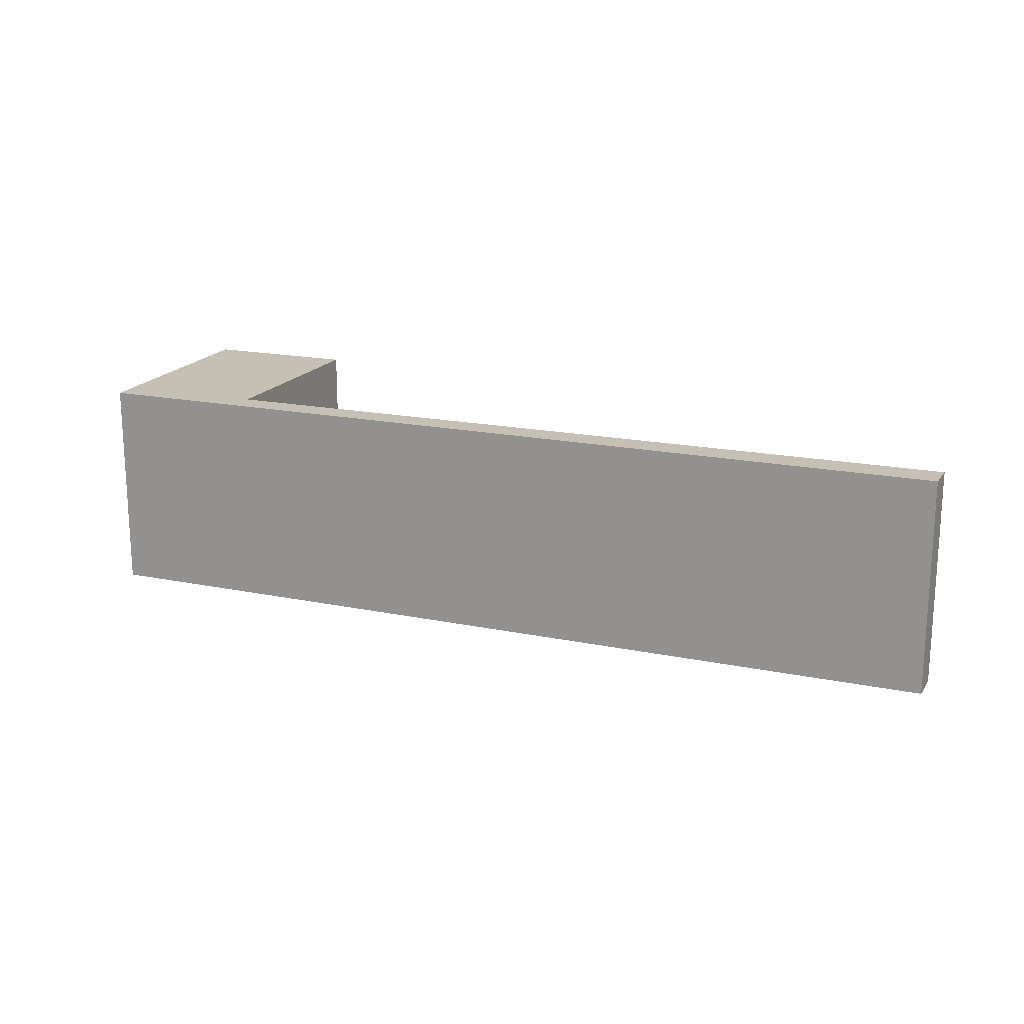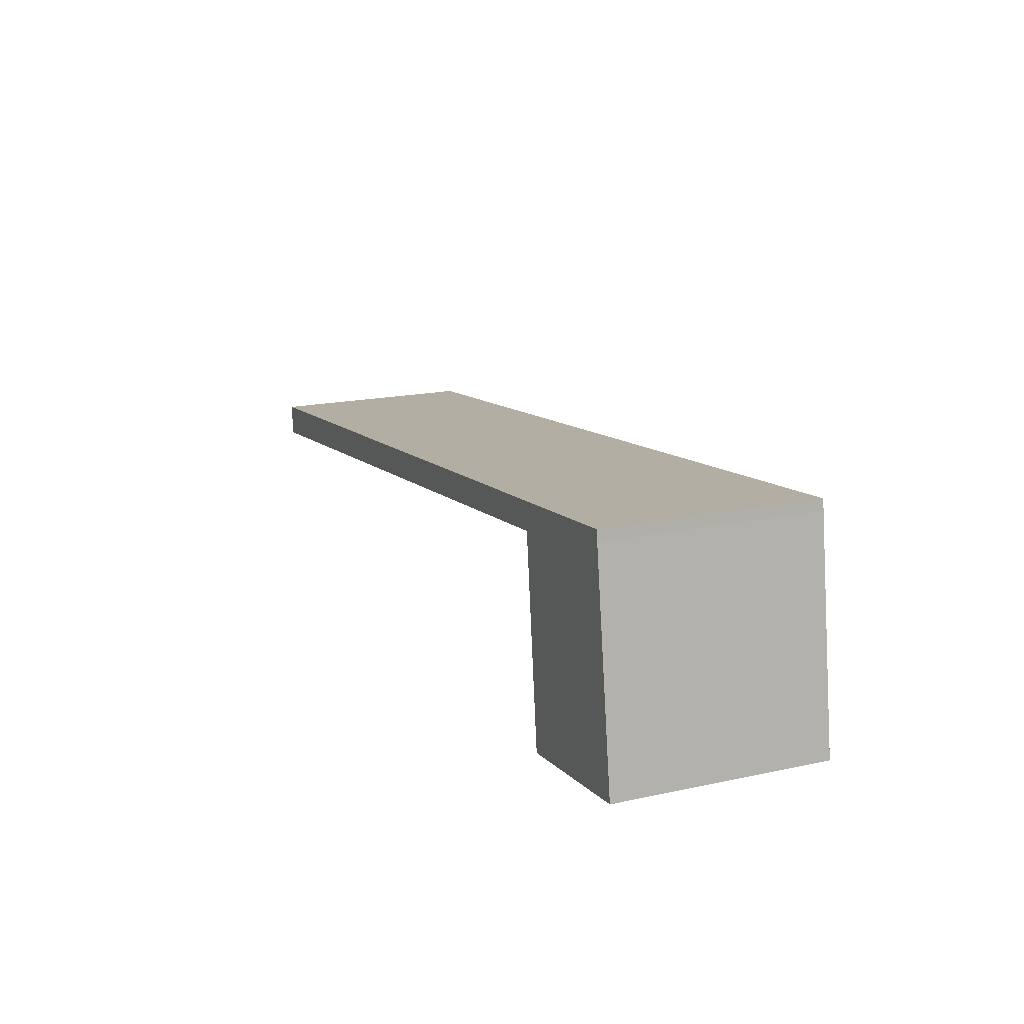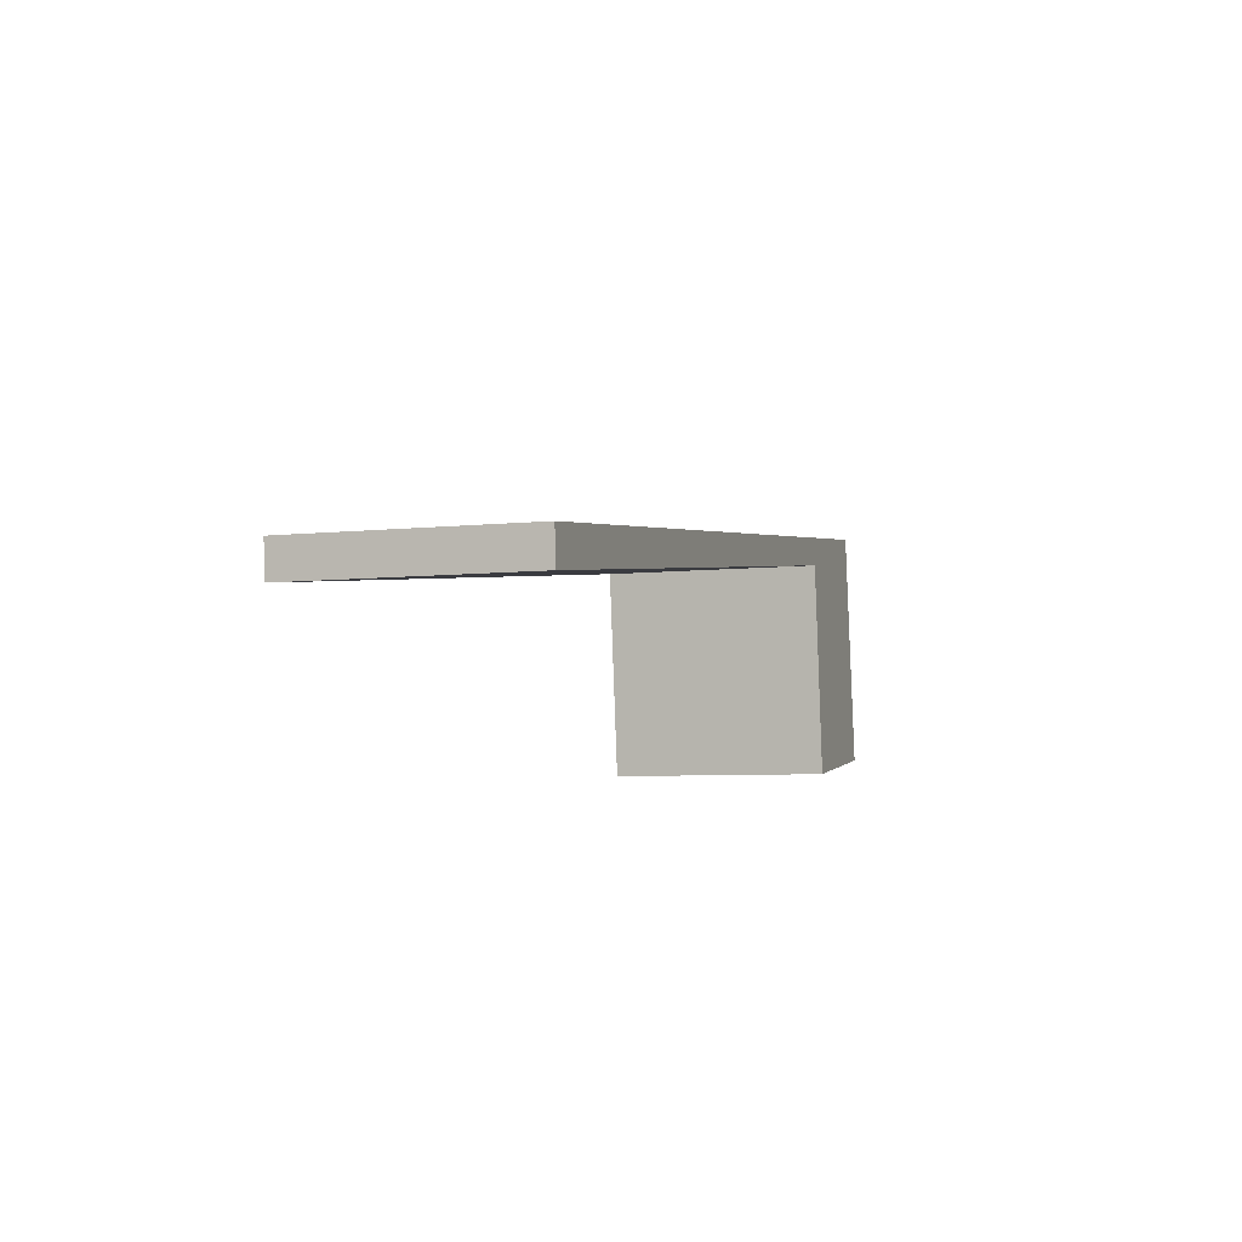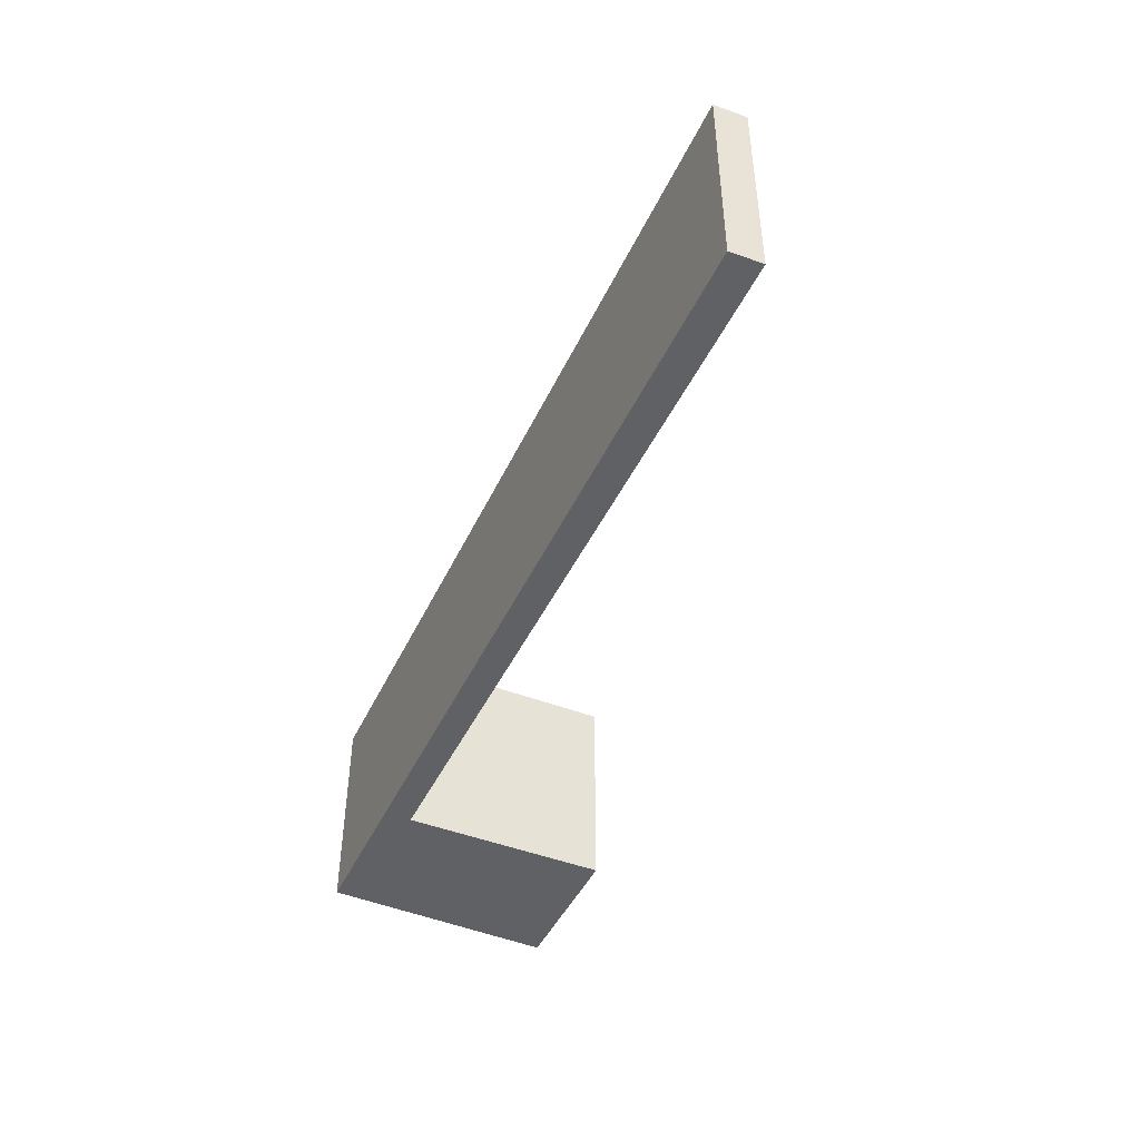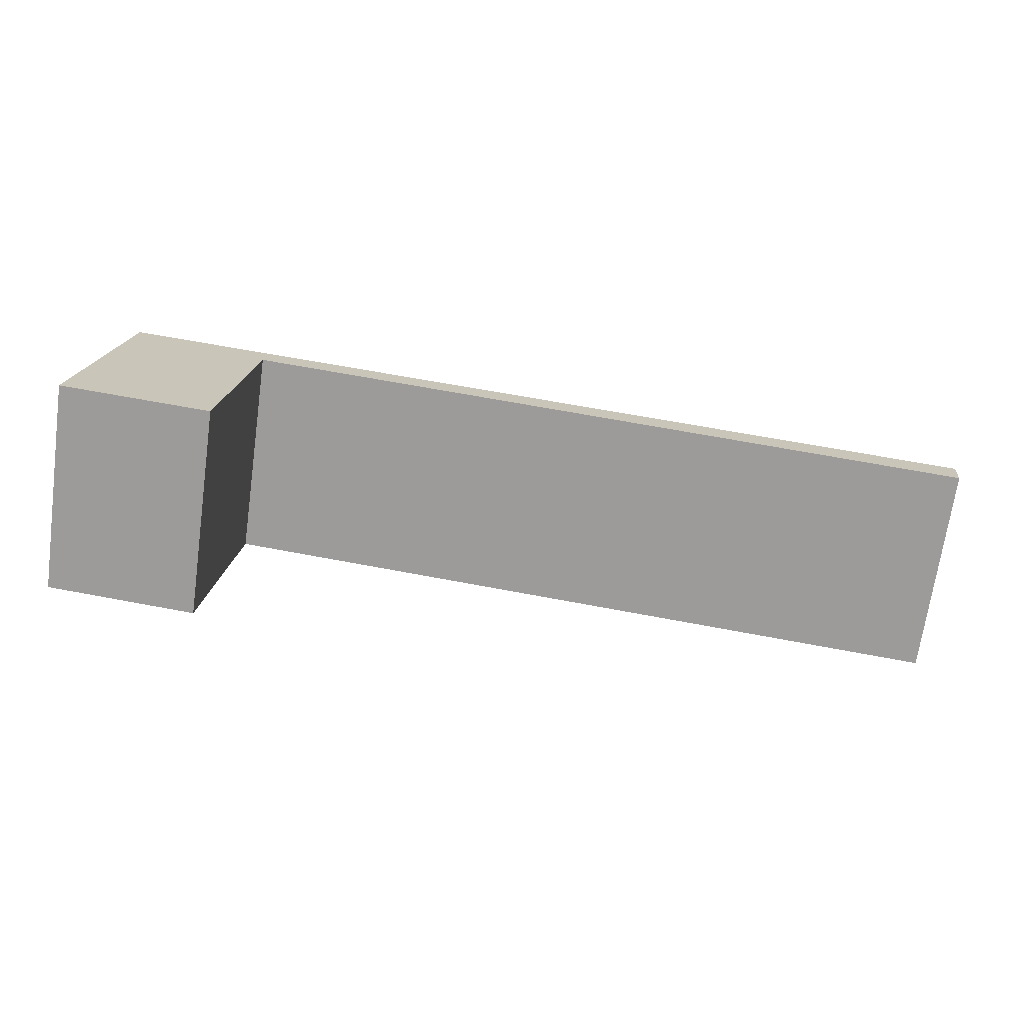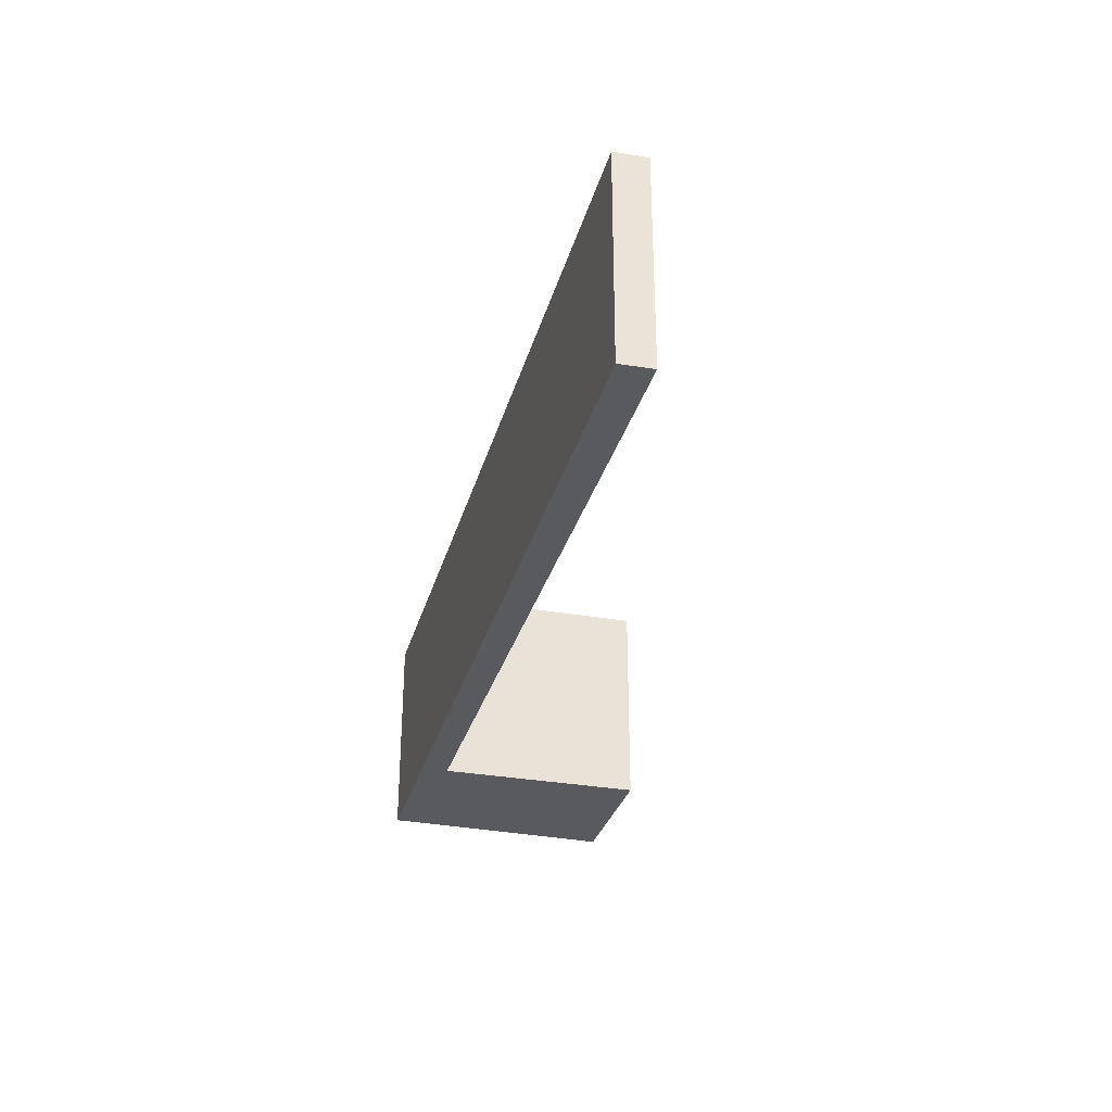
<metadata>
{"format":"obj","ext":"obj","renderer":"f3d","projection":"perspective","resolution":1024,"background":"white","views":[{"elev":18.0,"azim":29.0,"up":"+Y"},{"elev":17.8,"azim":-113.0,"up":"+Z"},{"elev":-6.0,"azim":108.4,"up":"+Z"},{"elev":-45.9,"azim":72.7,"up":"+Y"},{"elev":-70.2,"azim":-7.9,"up":"+Z"},{"elev":-31.1,"azim":82.3,"up":"+Y"}]}
</metadata>
<code>
v  0.604 4.071 4.19
v  2.866 4.071 -0.365
v  0 4.071 2.493e-16
v  3.319 4.071 3.538
v  3.46 4.071 3.52
v  7.583 4.071 2.989
v  16.3 4.071 1.866
v  0.629 4.071 4.39
v  17.45 4.071 1.717
v  3.534 4.071 4.036
v  17.51 4.071 2.334
v  0 0 0
v  2.866 2.235e-17 -0.365
v  17.45 -1.051e-16 1.717
v  16.3 -1.143e-16 1.866
v  7.583 -1.83e-16 2.989
v  3.46 -2.155e-16 3.52
v  3.319 -2.166e-16 3.538
v  0.604 -2.566e-16 4.19
v  0.629 -2.688e-16 4.39
v  3.534 -2.471e-16 4.036
v  17.51 -1.429e-16 2.334
g defaultobject
f 1 2 3
f 2 1 4
f 4 1 5
f 5 1 6
f 6 1 7
f 7 1 8
f 7 8 9
f 9 8 10
f 9 10 11
f 12 2 13
f 2 12 3
f 14 7 9
f 7 14 6
f 6 14 15
f 6 15 16
f 6 16 5
f 5 16 17
f 5 17 4
f 4 17 18
f 12 1 3
f 1 12 19
f 19 8 1
f 8 19 20
f 20 10 8
f 10 20 11
f 11 20 21
f 11 21 22
f 22 9 11
f 9 22 14
f 18 2 4
f 2 18 13
f 22 21 14
f 15 14 21
f 16 15 21
f 17 16 21
f 20 17 21
f 18 17 20
f 13 18 20
f 19 13 20
f 12 13 19

</code>
